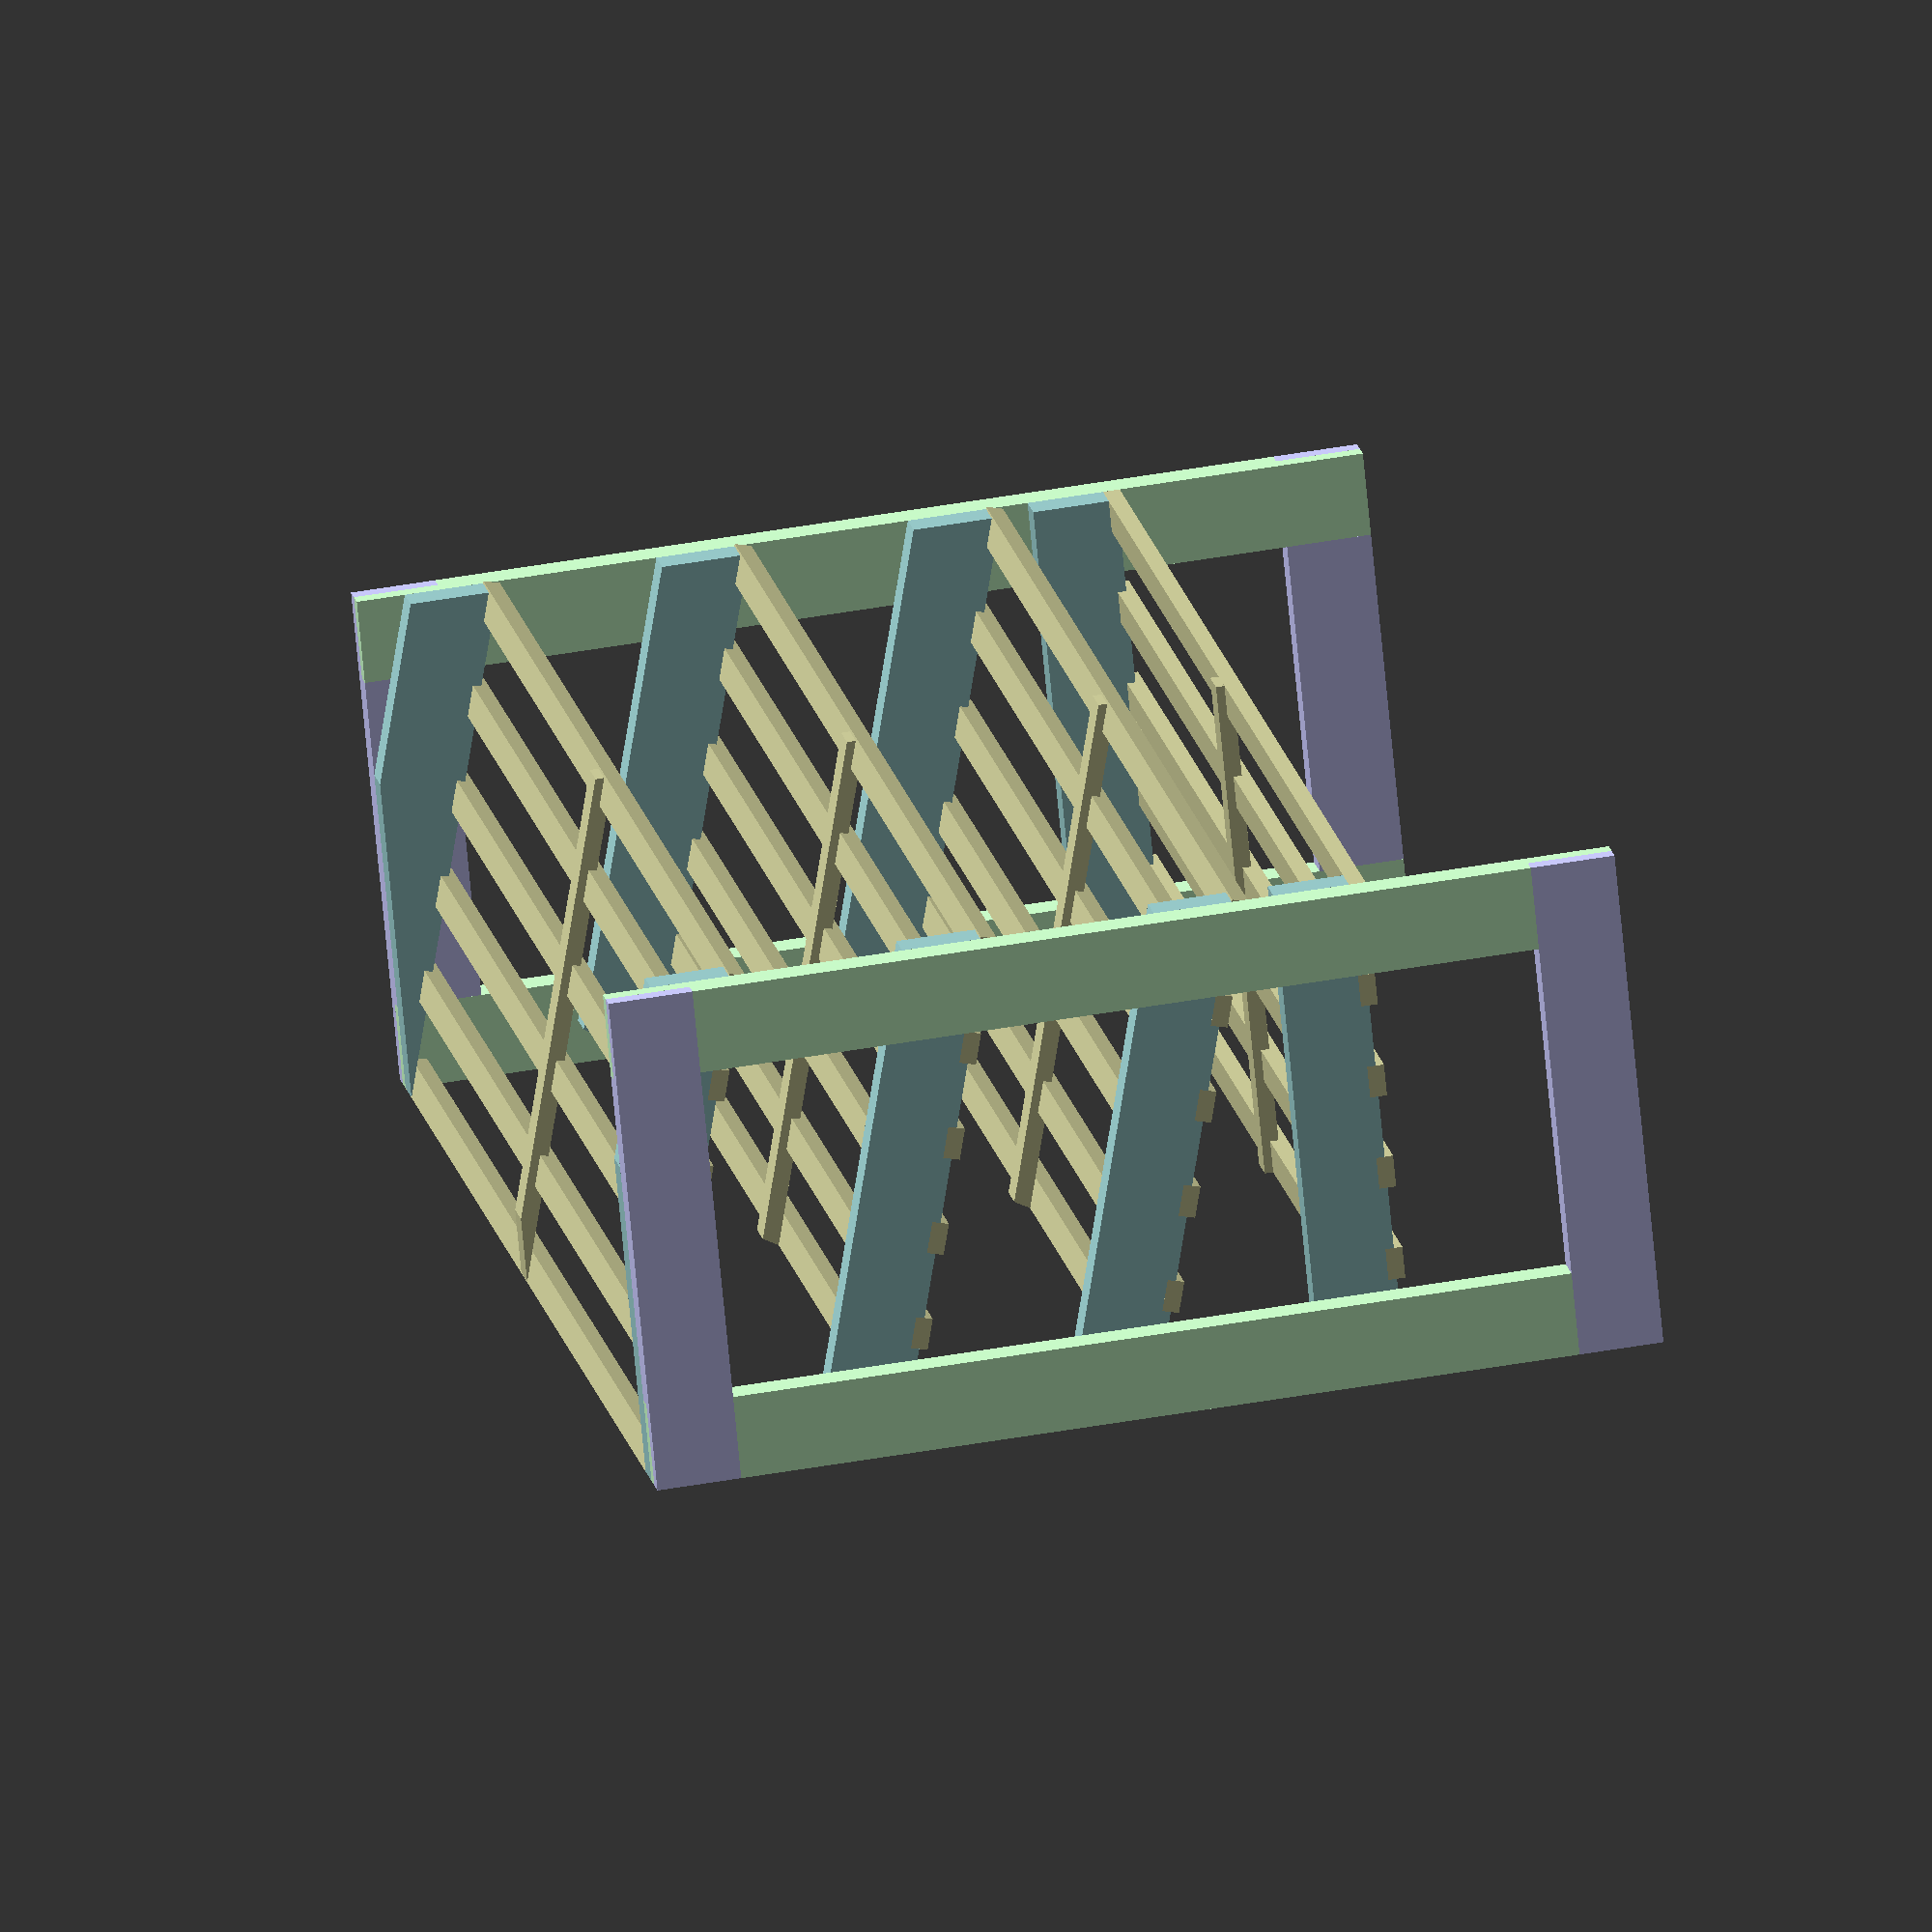
<openscad>
// Shoe Rack

// INPUT PARAMS
length=84;
endHeight=60;
endDepth=30;

shelfHeightsAndAngles=[[0,15],[15,15],[30,15],[45,0]];

endStockWidth=5;
endStockThickness=1.9;

slatStockWidth=1.9;
slatStockThickness=1;

minSlatSpacing=1.9;
maxSlats=6;

raisedFrontSlatMinAngle=5;

// COMPUTED PARAMS
function shelfDepth(shelfAngle) =
    endDepth/cos(shelfAngle);

function slatCount(shelfAngle) =
    min(maxSlats, floor(shelfDepth(shelfAngle) / (slatStockWidth+minSlatSpacing)));
    
function slatSpace(shelfAngle) =
    let (slats = slatCount(shelfAngle))
    (shelfDepth(shelfAngle) - slatStockWidth*slats) / (slats-1);
    
function slatPositions(shelfAngle) =
    let (depth = shelfDepth(shelfAngle), space = slatSpace(shelfAngle))
    [0 : (slatStockWidth + space) : depth];

// COLORS
endTopBottomColor=[0.8, 0.8, 1];
endFrontBackColor=[0.8, 1, 0.8];
slatColor=[0.8, 0.8, 0.6];
shelfSupportColor=[0.6, 0.8, 0.8];

// COMPONENTS

// This is "cube" with two features:
//   1. length=x, thickness=y, width=z
//   2. errs vec for less noisy slicing
//
// Use errs to make pieces for slicing out of other pieces. The elements of the
// vector apply to [length, thickness, width]. Each value should be 0, 1, -1, or 2.
//   0: make the dimension exactly as specified
//   1: add `err` to the dimension
//  -1: add `err` to the dimension, but also shift the object -err
//      (i.e. add err to the zero end of that dimension)
//   2: add `2*err` to the dimension, but also shift the object -err
//      (i.e. add err to each end)
// Using errs prevents the need for +/-err to appear in object creation code.
module squareStock(length, thickness, width, errs=[0,0,0]) {
    err = 0.01;
    translate([errs.x == 2 || errs.x == -1 ? -err : 0,
               errs.y == 2 || errs.y == -1 ? -err : 0,
               errs.z == 2 || errs.z == -1 ? -err : 0])
        cube([length + (err * abs(errs.x)),
              thickness + (err * abs(errs.y)),
              width + (err * abs(errs.z))]);
}

// default errs must be specified, or the call to squareStock will pass `undefined`, overriding the default there
module endStock(length, errs=[0,0,0]) {
    squareStock(length, endStockThickness, endStockWidth, errs);
}

module slatStock(length, errs=[0,0,0]) {
    squareStock(length, slatStockThickness, slatStockWidth, errs);
}

module endPiece(length) {
    difference() {
        endStock(length);
        // halflap either end
        translate([0, -endStockThickness/2]) {
            endStock(endStockWidth, [-1, 0, 2]);
            translate([length - endStockWidth, 0])
                endStock(endStockWidth, [1, 0, 2]);
        }
    }
}

// these `render()` calls are necessary to prevent z-index conflicts
// on the ends of the half-laps when put together
module endTopBottom() {
    color(endTopBottomColor) endPiece(endDepth);
}

module endFrontBack() {
    color(endFrontBackColor) render() endPiece(endHeight);
}

module shelfSupport(shelfAngle, bottom=false) {
    depth = shelfDepth(shelfAngle);
    
    color(shelfSupportColor)
    render()
    translate([0, 0, endStockWidth])
    difference() {
        translate([0, 0, -endStockWidth]) endStock(depth);
        //cut off corner sticking out the front
        rotate([0, 90-shelfAngle, 0]) 
        translate([0, 0, -endStockWidth]) 
        endStock(endStockWidth/cos(shelfAngle), [1, 2, 1]);
        //cut off corner sticking out the back
        translate([depth, 0])
        rotate([0, 90+shelfAngle, 0]) 
        endStock(endStockWidth/cos(shelfAngle), [1, 2, 1]);
        
        // slots for slats
        for (x = slatPositions(shelfAngle)) if (x != 0|| (x == 0 && shelfAngle < raisedFrontSlatMinAngle)) translate([x, endStockThickness, slatStockThickness/2]) rotate([-90, 0, -90]) slatStock(endStockThickness, [2, 0, 0]);

        // remove the portion that hangs below the ends
        if (bottom) {
            rotate([0, shelfAngle, 0]) translate([0, 0, -(endStockWidth-shelfHeightsAndAngles[0][0])]) endStock(endDepth, [2, 2, -1]);
        }
    }    

}

module shelfCenter(shelfAngle, bottom=false) {
    depth = shelfDepth(shelfAngle);
    
    color(slatColor)
    rotate([-90, 0, 0])
    difference() {
        slatStock(depth);
        //cut off corner sticking out the front
        rotate([0, 0, 90-shelfAngle]) 
        slatStock(slatStockWidth/cos(shelfAngle), [1, -1, 2]);
        //cut off corner sticking out the back
        translate([depth+slatStockThickness, 0])
        rotate([0, 0, 90+shelfAngle]) 
        slatStock(slatStockWidth/cos(shelfAngle), [1, 1, 2]);
        
        // slots for slats
        for (x = slatPositions(shelfAngle)) if (x != 0 || (x == 0 && shelfAngle < raisedFrontSlatMinAngle)) translate([x+slatStockWidth, -slatStockThickness/2]) rotate([0, -90, 0]) slatStock(slatStockWidth, [2, 0, 2]);

        // remove the portion that hangs below the ends
        if (bottom) {
            rotate([0, 0, shelfAngle]) slatStock(endDepth, [2, -1, 2]);
        }
    } 
}

module slat() {
    color(slatColor) slatStock(length - endStockThickness*2);
}

// ASSEMBLY

module end() {
    translate([endStockThickness, 0]) rotate([0, 0, 90]) {
        endTopBottom();
        translate([0, 0, endHeight-endStockWidth]) endTopBottom();
        translate([0, endStockThickness]) rotate([180, -90, 0]) endFrontBack();
        translate([endDepth-endStockWidth, endStockThickness]) rotate([180, -90, 0]) endFrontBack();
    }
}

module shelf(shelfAngle, bottom=false) {
    rotate([shelfAngle, 0, 0]) translate([0, 0, -endStockWidth]) {
        translate([endStockThickness, 0]) rotate([0, 0, 90]) shelfSupport(shelfAngle, bottom);
        translate([(length - endStockThickness*2), 0]) rotate([0, 0, 90]) shelfSupport(shelfAngle, bottom);
        
        translate([(slatStockThickness + length)/2, 0, endStockWidth]) rotate([0, 0, 90]) shelfCenter(shelfAngle, bottom);
    
        for (y = slatPositions(shelfAngle),
             // do not sink the front slat if the shelf angle is low;
             // keep it raised to provide a leg for heels/toes to rest against
             sink = (y == 0 && shelfAngle >= raisedFrontSlatMinAngle ? 0 : slatStockThickness/2))
            translate([0, y, endStockWidth - sink]) rotate([-90, 0, 0])
            translate([0, -slatStockThickness]) slat();
    }
}

end();
translate([length, 0]) mirror([1, 0,0]) end();

for (i = [0:len(shelfHeightsAndAngles)-1],
     h=shelfHeightsAndAngles[i][0],
     a=shelfHeightsAndAngles[i][1]) {
    translate([endStockThickness, 0, h]) shelf(a, i == 0);
}

</openscad>
<views>
elev=134.6 azim=208.0 roll=281.7 proj=o view=wireframe
</views>
